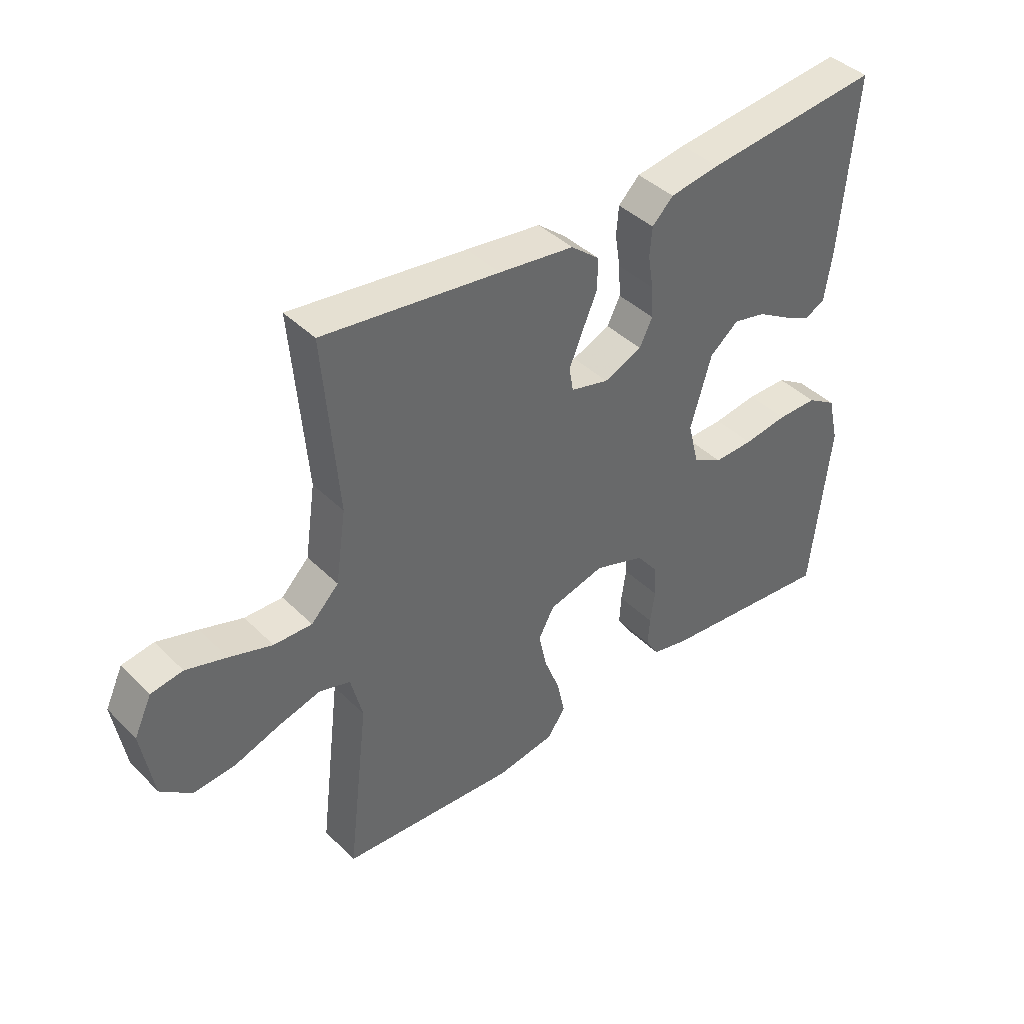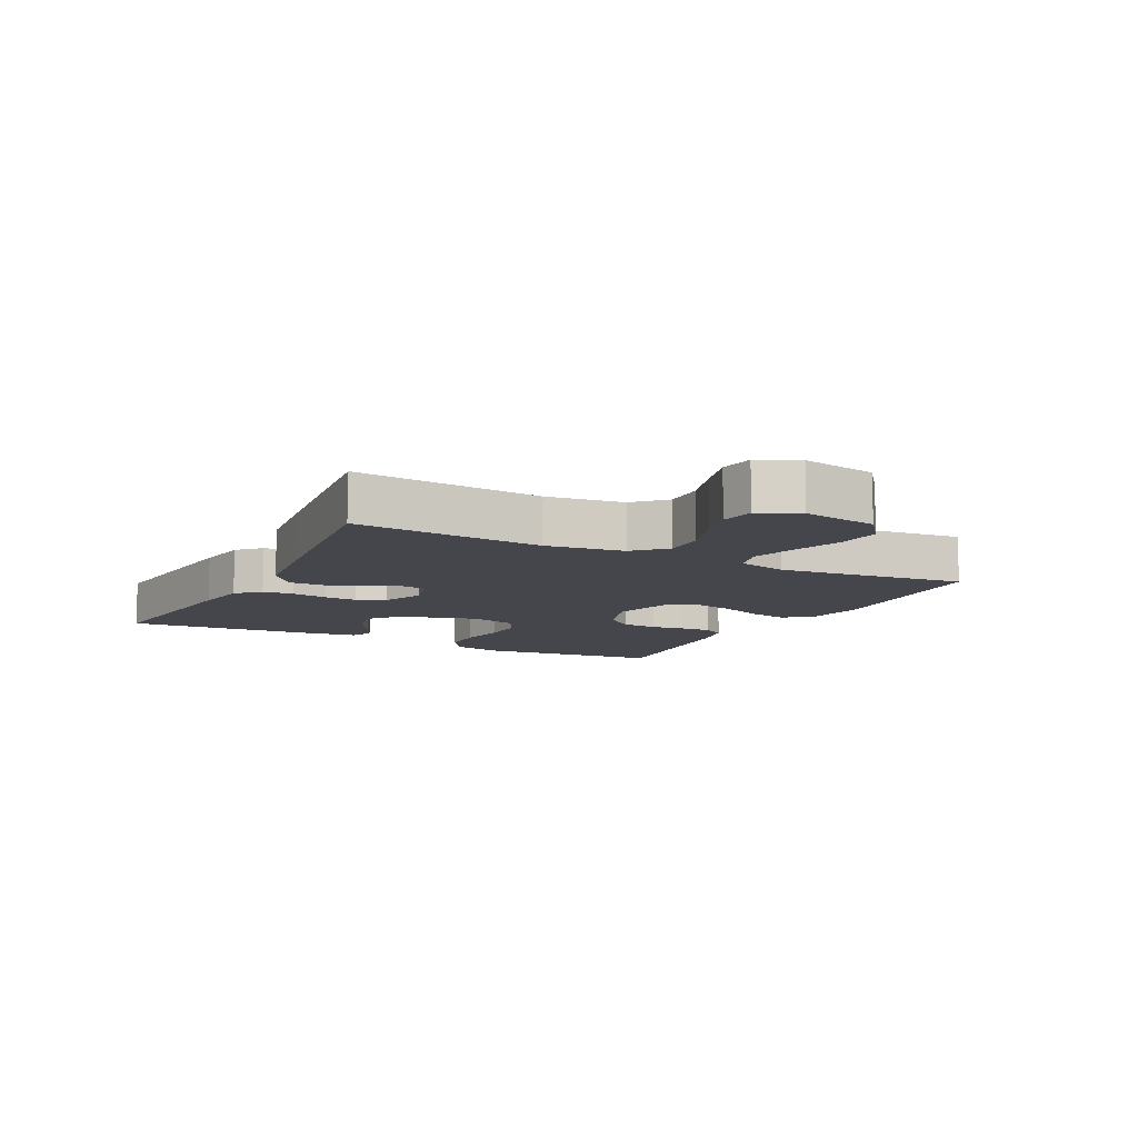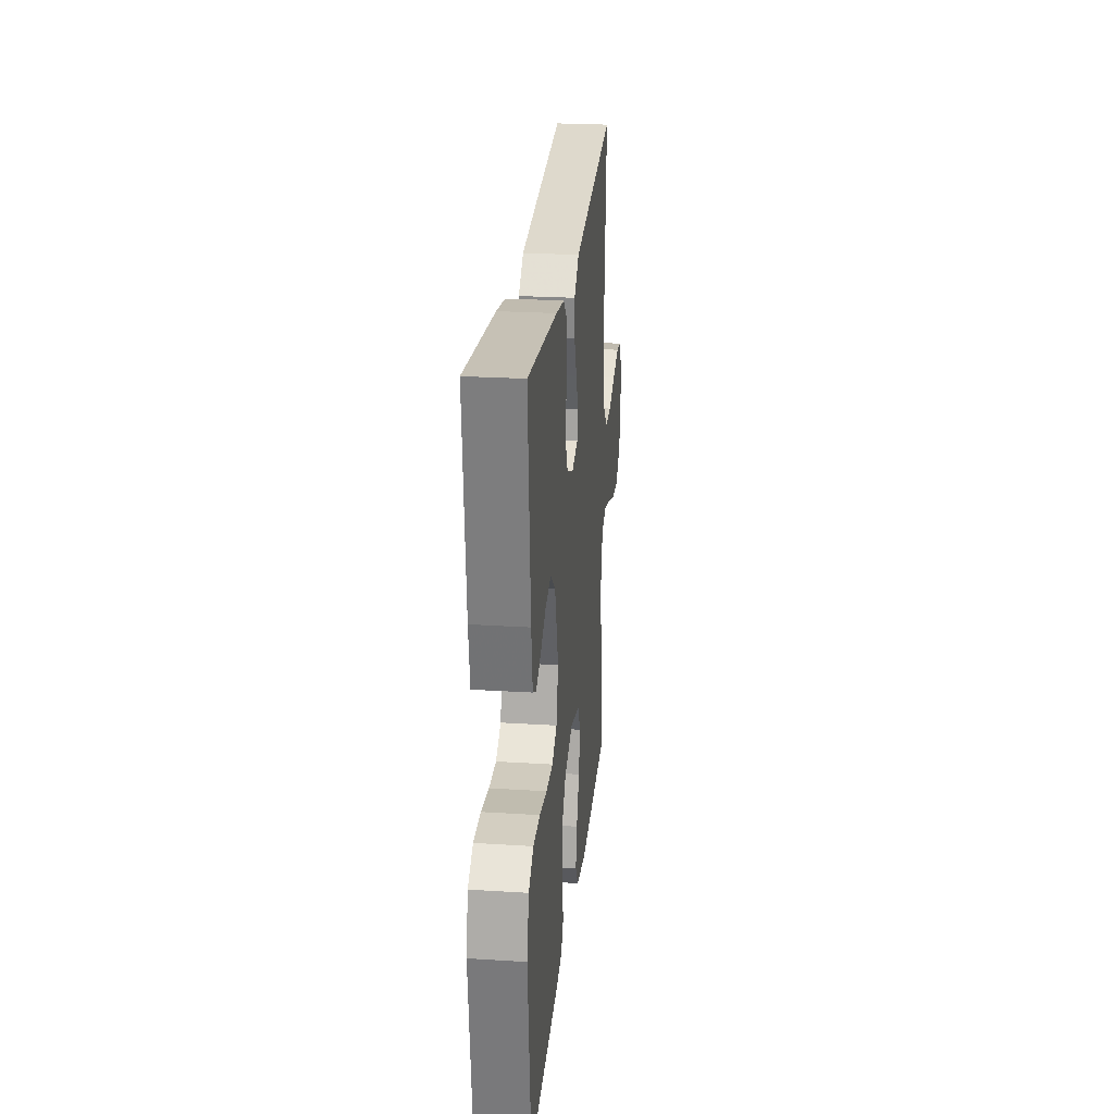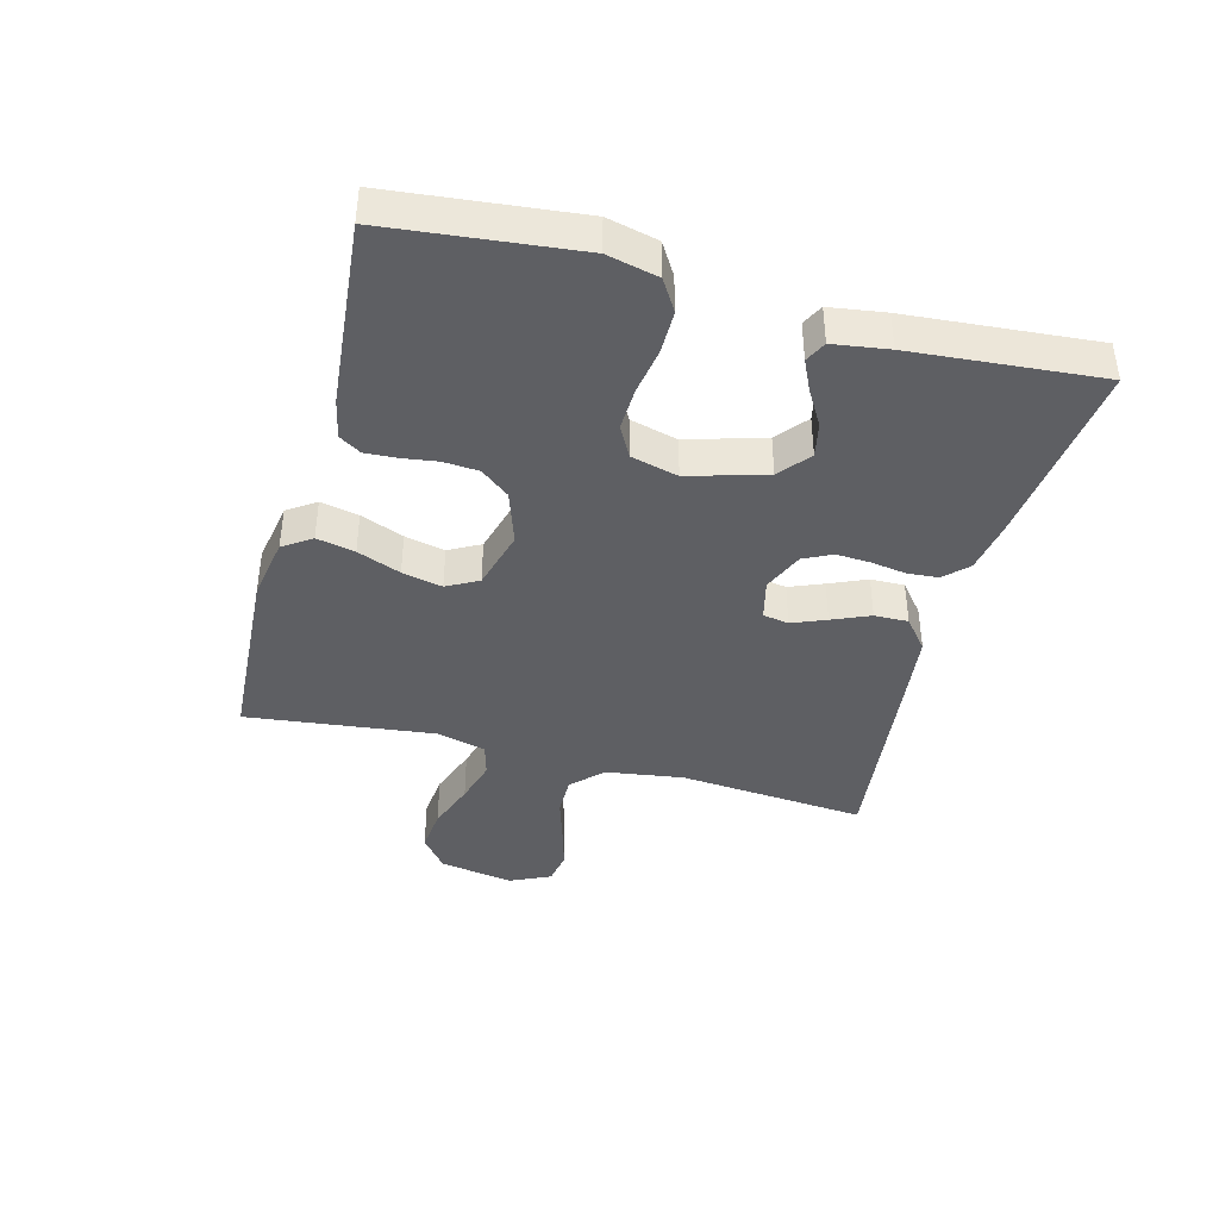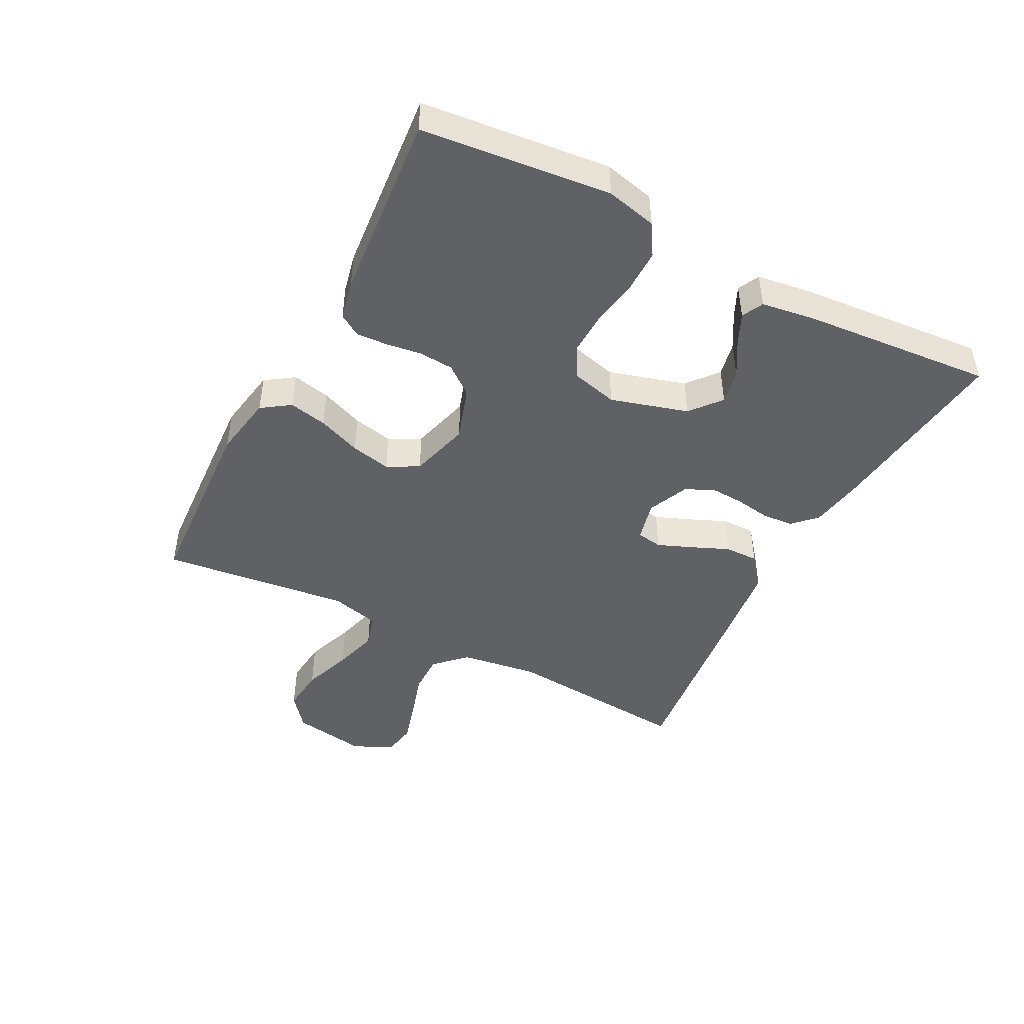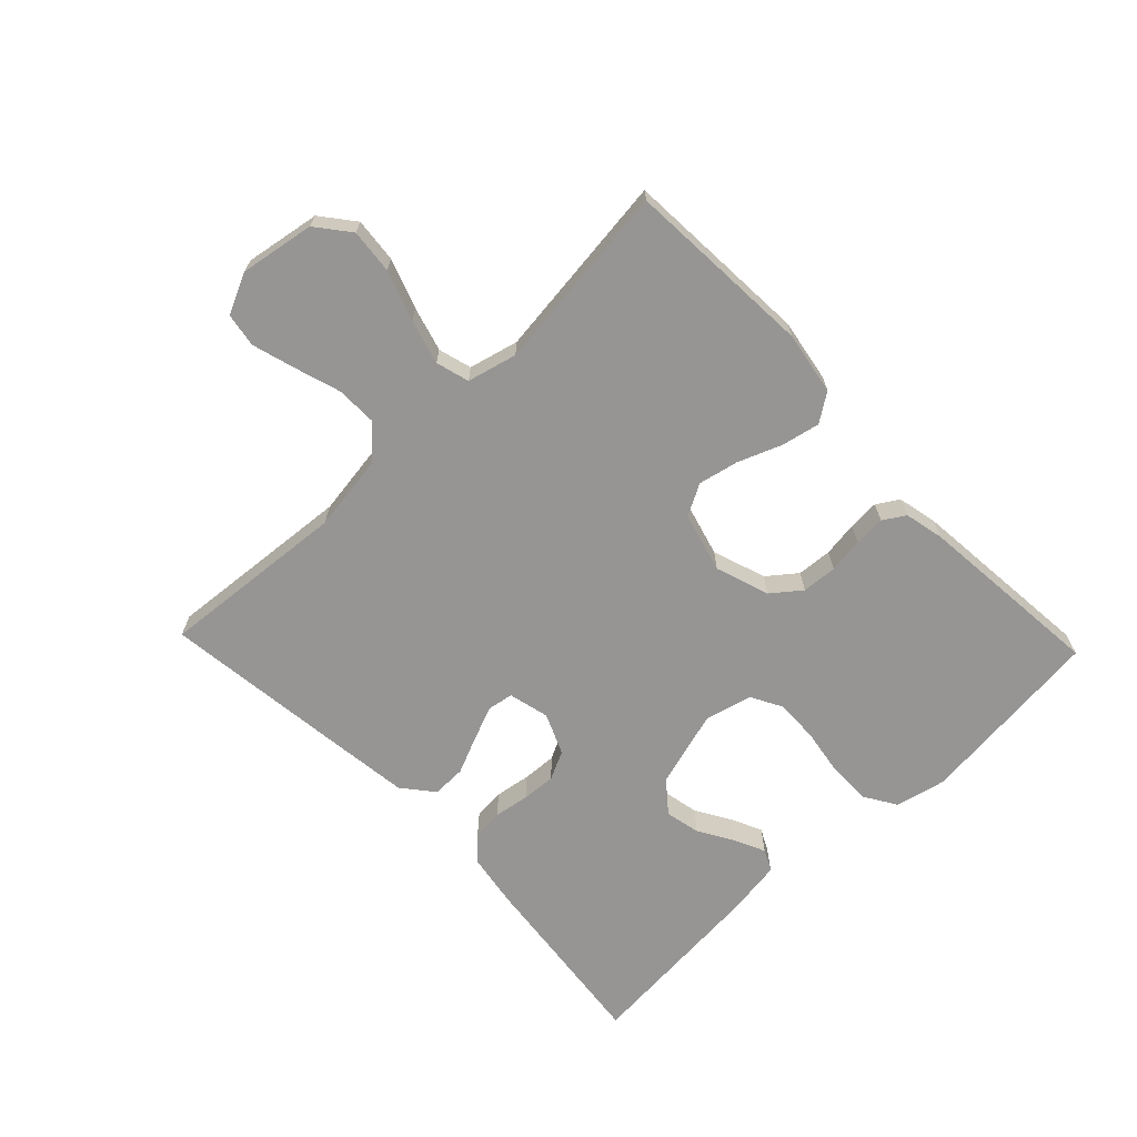
<metadata>
{"format":"obj","ext":"obj","renderer":"f3d","projection":"perspective","resolution":1024,"background":"white","views":[{"elev":41.1,"azim":139.8,"up":"+Z"},{"elev":-10.0,"azim":62.7,"up":"+Y"},{"elev":25.2,"azim":-84.2,"up":"+Z"},{"elev":-40.6,"azim":-105.0,"up":"+Y"},{"elev":-45.7,"azim":-117.6,"up":"+Y"},{"elev":-67.6,"azim":133.7,"up":"+Y"}]}
</metadata>
<code>
v 0.5 0.07 0.5
v 0.475 0.07 0.2
v 0.493 0.07 0.077
v 0.54 0.07 0.029
v 0.605 0.07 0.03
v 0.678 0.07 0.053
v 0.747 0.07 0.073
v 0.801 0.07 0.064
v 0.831 0.07 0
v 0.811 0.07 -0.119
v 0.758 0.07 -0.161
v 0.687 0.07 -0.154
v 0.608 0.07 -0.126
v 0.537 0.07 -0.106
v 0.484 0.07 -0.121
v 0.464 0.07 -0.2
v 0.5 0.07 -0.5
v 0.2 0.07 -0.518
v 0.1 0.07 -0.501
v 0.069 0.07 -0.456
v 0.082 0.07 -0.395
v 0.109 0.07 -0.326
v 0.123 0.07 -0.262
v 0.096 0.07 -0.212
v 0 0.07 -0.186
v -0.086 0.07 -0.215
v -0.122 0.07 -0.261
v -0.126 0.07 -0.317
v -0.118 0.07 -0.373
v -0.115 0.07 -0.423
v -0.137 0.07 -0.458
v -0.2 0.07 -0.472
v -0.5 0.07 -0.5
v -0.532 0.07 -0.2
v -0.513 0.07 -0.119
v -0.463 0.07 -0.088
v -0.394 0.07 -0.088
v -0.319 0.07 -0.1
v -0.251 0.07 -0.102
v -0.201 0.07 -0.075
v -0.182 0.07 0
v -0.218 0.07 0.123
v -0.267 0.07 0.163
v -0.323 0.07 0.151
v -0.379 0.07 0.118
v -0.428 0.07 0.095
v -0.462 0.07 0.112
v -0.475 0.07 0.2
v -0.5 0.07 0.5
v -0.2 0.07 0.466
v -0.115 0.07 0.452
v -0.079 0.07 0.416
v -0.075 0.07 0.367
v -0.084 0.07 0.31
v -0.087 0.07 0.256
v -0.065 0.07 0.211
v 0 0.07 0.183
v 0.065 0.07 0.199
v 0.072 0.07 0.24
v 0.05 0.07 0.294
v 0.024 0.07 0.354
v 0.023 0.07 0.408
v 0.072 0.07 0.448
v 0.2 0.07 0.464
v 0.5 0 0.5
v 0.475 0 0.2
v 0.493 0 0.077
v 0.54 0 0.029
v 0.605 0 0.03
v 0.678 0 0.053
v 0.747 0 0.073
v 0.801 0 0.064
v 0.831 0 0
v 0.811 0 -0.119
v 0.758 0 -0.161
v 0.687 0 -0.154
v 0.608 0 -0.126
v 0.537 0 -0.106
v 0.484 0 -0.121
v 0.464 0 -0.2
v 0.5 0 -0.5
v 0.2 0 -0.518
v 0.1 0 -0.501
v 0.069 0 -0.456
v 0.082 0 -0.395
v 0.109 0 -0.326
v 0.123 0 -0.262
v 0.096 0 -0.212
v 0 0 -0.186
v -0.086 0 -0.215
v -0.122 0 -0.261
v -0.126 0 -0.317
v -0.118 0 -0.373
v -0.115 0 -0.423
v -0.137 0 -0.458
v -0.2 0 -0.472
v -0.5 0 -0.5
v -0.532 0 -0.2
v -0.513 0 -0.119
v -0.463 0 -0.088
v -0.394 0 -0.088
v -0.319 0 -0.1
v -0.251 0 -0.102
v -0.201 0 -0.075
v -0.182 0 0
v -0.218 0 0.123
v -0.267 0 0.163
v -0.323 0 0.151
v -0.379 0 0.118
v -0.428 0 0.095
v -0.462 0 0.112
v -0.475 0 0.2
v -0.5 0 0.5
v -0.2 0 0.466
v -0.115 0 0.452
v -0.079 0 0.416
v -0.075 0 0.367
v -0.084 0 0.31
v -0.087 0 0.256
v -0.065 0 0.211
v 0 0 0.183
v 0.065 0 0.199
v 0.072 0 0.24
v 0.05 0 0.294
v 0.024 0 0.354
v 0.023 0 0.408
v 0.072 0 0.448
v 0.2 0 0.464
f 64 1 2
f 63 64 2
f 62 63 2
f 61 62 2
f 60 61 2
f 59 60 2 3
f 58 59 3 4
f 57 58 4
f 52 53 54
f 51 52 54
f 50 51 54
f 49 50 54
f 48 49 54
f 47 48 54
f 46 47 54
f 45 46 54
f 44 45 54
f 43 44 54 55
f 42 43 55 56
f 36 37 38
f 35 36 38
f 34 35 38
f 33 34 38
f 32 33 38
f 31 32 38
f 30 31 38
f 29 30 38
f 28 29 38
f 27 28 38 39
f 26 27 39 40
f 20 21 22
f 19 20 22
f 18 19 22
f 17 18 22
f 16 17 22
f 15 16 22 23
f 11 12 13
f 10 11 13
f 9 10 13
f 8 9 13
f 7 8 13
f 6 7 13
f 5 6 13
f 4 5 13 14
f 57 4 14 15
f 56 57 15
f 42 56 15
f 41 42 15
f 25 26 40 41
f 24 25 41 15
f 15 23 24
f 66 65 128
f 66 128 127
f 66 127 126
f 66 126 125
f 66 125 124
f 67 66 124 123
f 68 67 123 122
f 68 122 121
f 118 117 116
f 118 116 115
f 118 115 114
f 118 114 113
f 118 113 112
f 118 112 111
f 118 111 110
f 118 110 109
f 118 109 108
f 119 118 108 107
f 120 119 107 106
f 102 101 100
f 102 100 99
f 102 99 98
f 102 98 97
f 102 97 96
f 102 96 95
f 102 95 94
f 102 94 93
f 102 93 92
f 103 102 92 91
f 104 103 91 90
f 86 85 84
f 86 84 83
f 86 83 82
f 86 82 81
f 86 81 80
f 87 86 80 79
f 77 76 75
f 77 75 74
f 77 74 73
f 77 73 72
f 77 72 71
f 77 71 70
f 77 70 69
f 78 77 69 68
f 79 78 68 121
f 79 121 120
f 79 120 106
f 79 106 105
f 105 104 90 89
f 79 105 89 88
f 88 87 79
f 1 65 66 2
f 2 66 67 3
f 3 67 68 4
f 4 68 69 5
f 5 69 70 6
f 6 70 71 7
f 7 71 72 8
f 8 72 73 9
f 9 73 74 10
f 10 74 75 11
f 11 75 76 12
f 12 76 77 13
f 13 77 78 14
f 14 78 79 15
f 15 79 80 16
f 16 80 81 17
f 17 81 82 18
f 18 82 83 19
f 19 83 84 20
f 20 84 85 21
f 21 85 86 22
f 22 86 87 23
f 23 87 88 24
f 24 88 89 25
f 25 89 90 26
f 26 90 91 27
f 27 91 92 28
f 28 92 93 29
f 29 93 94 30
f 30 94 95 31
f 31 95 96 32
f 32 96 97 33
f 33 97 98 34
f 34 98 99 35
f 35 99 100 36
f 36 100 101 37
f 37 101 102 38
f 38 102 103 39
f 39 103 104 40
f 40 104 105 41
f 41 105 106 42
f 42 106 107 43
f 43 107 108 44
f 44 108 109 45
f 45 109 110 46
f 46 110 111 47
f 47 111 112 48
f 48 112 113 49
f 49 113 114 50
f 50 114 115 51
f 51 115 116 52
f 52 116 117 53
f 53 117 118 54
f 54 118 119 55
f 55 119 120 56
f 56 120 121 57
f 57 121 122 58
f 58 122 123 59
f 59 123 124 60
f 60 124 125 61
f 61 125 126 62
f 62 126 127 63
f 63 127 128 64
f 64 128 65 1

</code>
